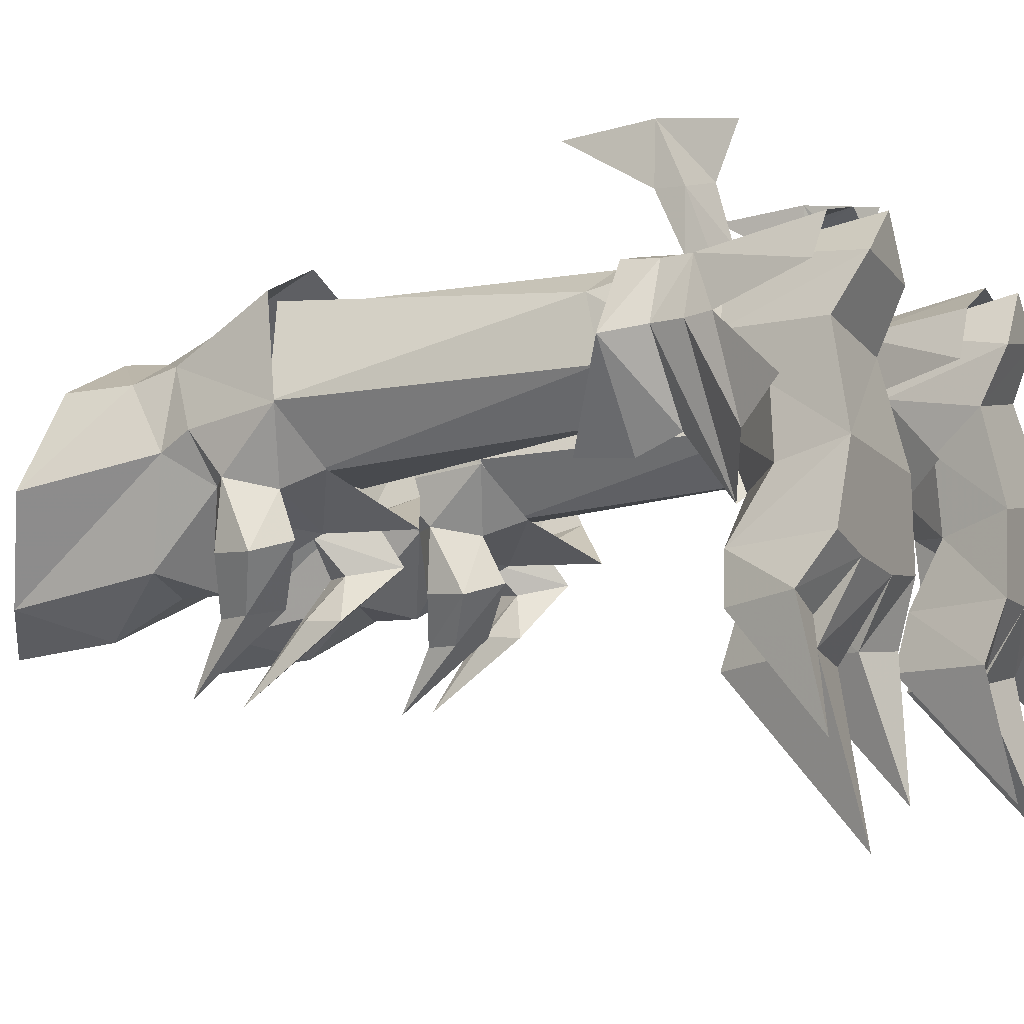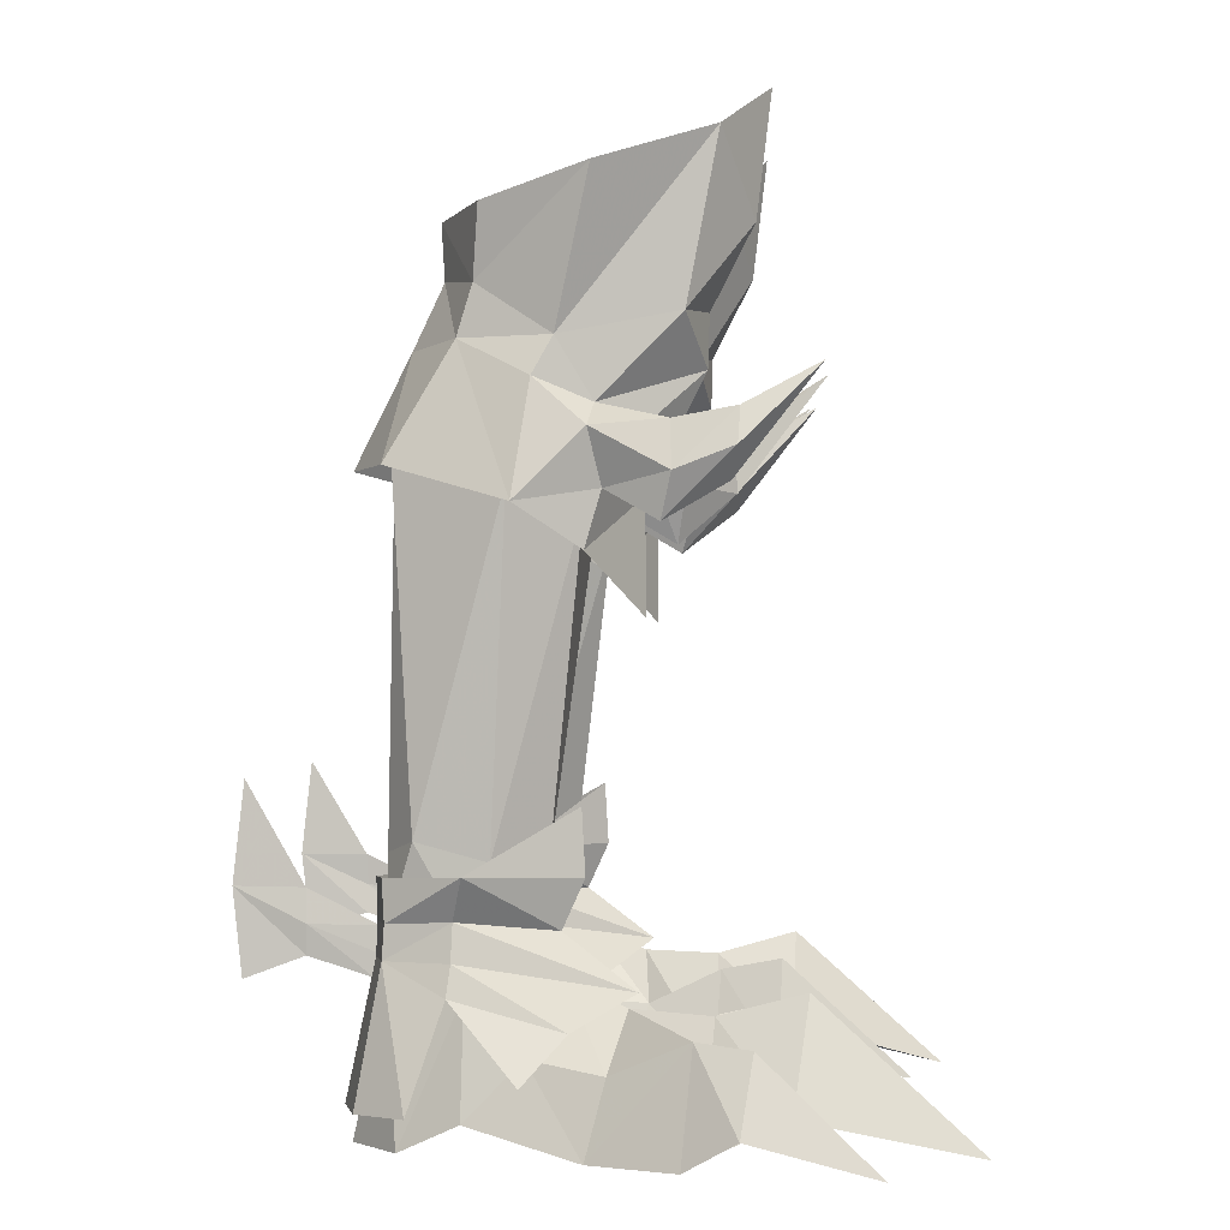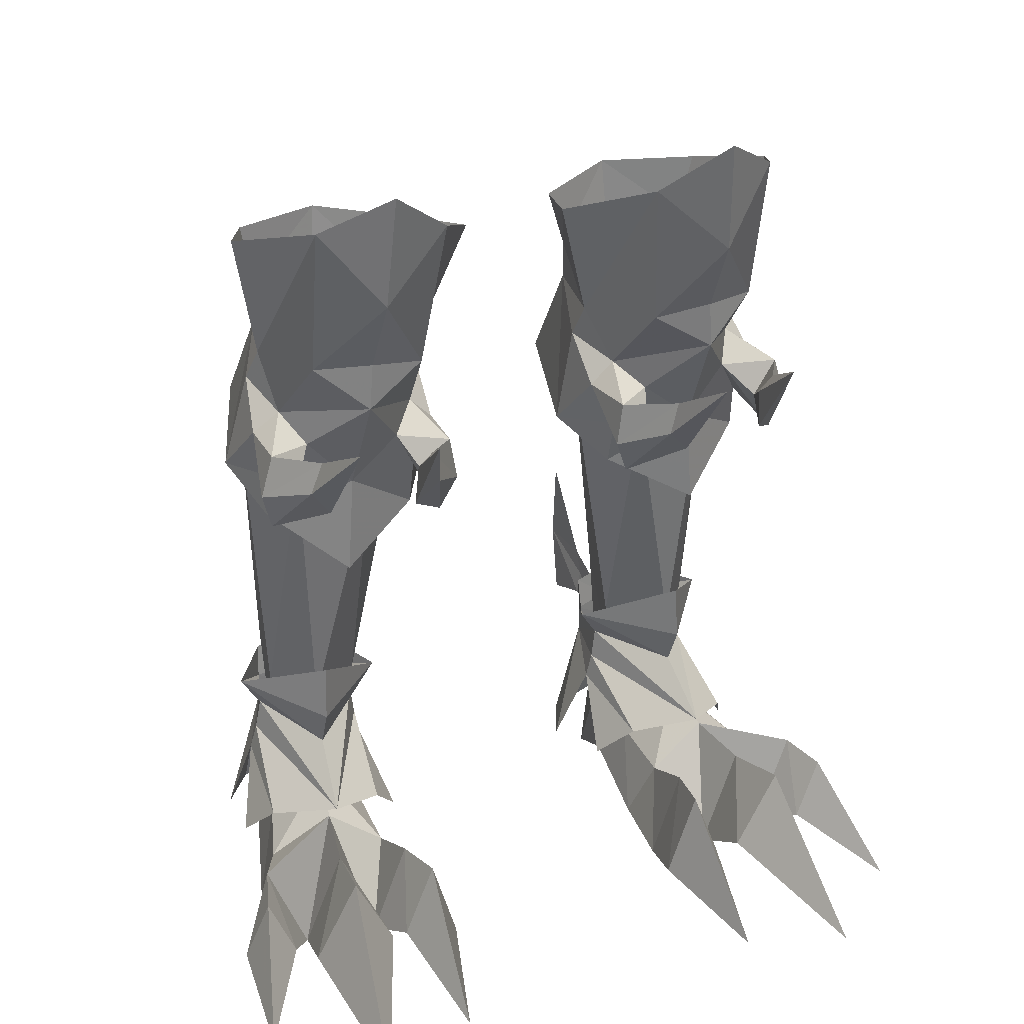
<metadata>
{"format":"obj","ext":"obj","renderer":"f3d","projection":"perspective","resolution":1024,"background":"white","views":[{"elev":-6.0,"azim":115.8,"up":"+Y"},{"elev":-0.8,"azim":-87.6,"up":"+Z"},{"elev":29.4,"azim":-23.1,"up":"+Z"}]}
</metadata>
<code>
g soulhunter_shoe_male_26630
v 8.951 -0.4353 5.077
v 10.73 5.662 6.191
v 10.48 5.62 7.531
v 8.656 2.153 7.085
v 9.723 8.051 8.931
v 9.817 7.952 7.401
v 8.102 8.377 7.368
v 8.046 8.435 8.857
v 11.43 5.253 9.074
v 9.846 8.03 6.188
v 8.139 8.428 6.157
v 7.95 9.491 1.185
v 8.139 8.428 6.157
v 9.846 8.03 6.188
v 10.5 8.889 1.245
v 11.27 1.773 4.003
v 12.2 3.342 2.334
v 11.01 5.795 5.077
v 10.73 5.662 6.191
v 8.665 1.353 8.85
v 6.883 7.364 26.62
v 9.682 5.61 26.78
v 10.24 8.025 22.56
v 7.042 9.359 22.52
v 11.88 3.648 21.26
v 10.93 3.041 25.42
v 6.787 6.263 29.01
v 9.766 5.037 28.63
v 7.696 -0.6148 21.64
v 7.977 -0.6491 17.53
v 10.86 1.299 19.71
v 10.63 0.7219 21.74
v 9.995 -3.81 24.52
v 10.47 -3.725 23.18
v 11.89 -1.579 22.25
v 11.37 -1.534 23.98
v 9.627 -3.512 22.04
v 11.42 -1.216 20.62
v 9.627 -3.512 22.04
v 9.6 -3.418 23.66
v 10.37 -1.653 22.54
v 11.42 -1.216 20.62
v 11.29 1.189 23.76
v 10.23 0.9792 24.6
v 10.63 0.7219 21.74
v 9.469 -0.2541 23.54
v 10.63 0.7219 21.74
v 9.646 -3.169 33.89
v 9.63 -1.998 27.7
v 10.59 2.301 26.8
v 11.76 1.045 32.35
v 10.3 4.827 31.25
v 6.639 6.399 31.06
v 6.228 5.251 7.387
v 6.066 5.257 6.032
v 6.459 7.768 8.821
v 6.488 7.663 7.288
v 5.261 4.718 8.865
v 6.529 7.742 6.075
v 5.602 8.331 1.245
v 6.529 7.742 6.075
v 6.456 1.225 4.003
v 6.066 5.257 6.032
v 5.85 5.347 4.902
v 5.196 2.545 2.334
v 4.053 7.656 22.14
v 4.315 5.29 26.41
v 3.124 3.126 20.67
v 3.574 2.602 24.92
v 4.051 4.696 28.25
v 4.637 0.3645 21.34
v 4.616 0.9267 19.28
v 5.425 -4.082 24.21
v 3.879 -1.98 23.47
v 3.604 -2.072 21.69
v 5.124 -4.044 22.82
v 4.241 -1.644 20.13
v 6.085 -3.723 21.8
v 6.085 -3.723 21.8
v 4.241 -1.644 20.13
v 5.072 -1.968 22.18
v 5.883 -3.64 23.41
v 3.66 0.7344 23.25
v 4.616 0.6444 24.22
v 4.637 0.3645 21.34
v 5.654 -0.4815 23.29
v 4.637 0.3645 21.34
v 4.432 -3.479 33.54
v 2.065 0.4676 31.69
v 3.814 1.898 26.34
v 5.142 -2.266 27.4
v 3.202 4.404 30.77
v -9.079 -0.4354 5.078
v -8.784 2.153 7.085
v -10.61 5.62 7.531
v -10.86 5.662 6.191
v -9.852 8.051 8.931
v -8.175 8.435 8.857
v -8.231 8.377 7.368
v -9.946 7.952 7.401
v -11.55 5.253 9.074
v -8.268 8.428 6.157
v -9.975 8.03 6.188
v -8.079 9.491 1.185
v -10.63 8.889 1.245
v -9.975 8.03 6.188
v -8.268 8.428 6.157
v -11.39 1.773 4.003
v -10.86 5.662 6.191
v -11.14 5.795 5.077
v -12.32 3.342 2.334
v -8.793 1.353 8.85
v -7.012 7.364 26.62
v -7.17 9.359 22.52
v -10.36 8.025 22.56
v -9.811 5.61 26.78
v -12.01 3.648 21.26
v -11.06 3.041 25.42
v -6.915 6.263 29.01
v -9.895 5.037 28.63
v -7.825 -0.6148 21.64
v -10.76 0.7219 21.74
v -10.99 1.299 19.71
v -8.105 -0.6491 17.53
v -10.12 -3.81 24.52
v -11.5 -1.534 23.98
v -12.02 -1.579 22.25
v -10.6 -3.725 23.18
v -11.55 -1.216 20.62
v -9.756 -3.512 22.04
v -9.756 -3.512 22.04
v -11.55 -1.216 20.62
v -10.49 -1.653 22.54
v -9.728 -3.418 23.66
v -11.42 1.189 23.76
v -10.36 0.9792 24.6
v -10.76 0.7219 21.74
v -9.597 -0.2541 23.54
v -10.76 0.7219 21.74
v -9.774 -3.169 33.89
v -11.89 1.046 32.35
v -10.71 2.301 26.8
v -9.758 -1.998 27.7
v -10.42 4.827 31.25
v -6.768 6.399 31.06
v -6.195 5.257 6.032
v -6.356 5.251 7.387
v -6.588 7.768 8.821
v -6.617 7.663 7.288
v -5.39 4.718 8.865
v -6.658 7.742 6.075
v -6.658 7.742 6.075
v -5.731 8.331 1.245
v -6.584 1.225 4.003
v -5.325 2.545 2.334
v -5.979 5.347 4.902
v -6.195 5.257 6.032
v -4.444 5.29 26.41
v -4.181 7.656 22.14
v -3.252 3.126 20.67
v -3.703 2.602 24.92
v -4.179 4.696 28.25
v -4.744 0.9267 19.28
v -4.766 0.3645 21.34
v -5.554 -4.082 24.21
v -5.253 -4.044 22.82
v -3.733 -2.072 21.69
v -4.007 -1.98 23.47
v -6.214 -3.724 21.8
v -4.37 -1.644 20.13
v -6.214 -3.724 21.8
v -6.012 -3.64 23.41
v -5.201 -1.968 22.18
v -4.37 -1.644 20.13
v -3.788 0.7343 23.25
v -4.745 0.6444 24.22
v -4.766 0.3645 21.34
v -5.782 -0.4815 23.29
v -4.766 0.3645 21.34
v -4.561 -3.479 33.54
v -5.271 -2.266 27.4
v -3.942 1.898 26.34
v -2.194 0.4676 31.69
v -3.33 4.404 30.77
v 8.571 1.488 11.23
v 8.951 -0.4353 5.077
v 11.86 7.055 1.293
v 7.533 -2.728 25.91
v 9.469 -0.2541 23.54
v 11.29 1.189 23.76
v 10.23 0.9792 24.6
v 9.342 -6.637 26.07
v 7.288 -4.358 30.95
v 7.008 -4.91 35.57
v 7.405 -2.782 27.85
v 4.693 6.239 1.293
v 5.654 -0.4815 23.29
v 3.66 0.7344 23.25
v 4.616 0.6444 24.22
v 6.194 -6.824 25.86
v -8.7 1.488 11.23
v -9.079 -0.4354 5.078
v -11.98 7.055 1.293
v -7.662 -2.728 25.91
v -9.597 -0.2541 23.54
v -11.42 1.189 23.76
v -10.36 0.9792 24.6
v -9.471 -6.637 26.07
v -7.417 -4.358 30.95
v -7.137 -4.91 35.57
v -7.533 -2.782 27.85
v -4.821 6.239 1.293
v -5.782 -0.4815 23.29
v -3.788 0.7343 23.25
v -4.745 0.6444 24.22
v -6.322 -6.824 25.86
v 7.967 10.8 7.223
v 8.083 8.314 7.2
v 8.106 8.245 6.225
v 7.825 10.85 8.444
v 8.06 8.548 5.437
v 7.843 10.83 6.144
v 7.604 13.39 8.469
v 7.564 12.99 12.11
v 7.701 13.04 5.324
v -8.087 10.8 7.223
v -8.226 8.244 6.225
v -8.203 8.313 7.2
v -7.946 10.85 8.444
v -7.963 10.83 6.143
v -8.183 8.499 5.436
v -7.725 13.39 8.469
v -7.684 12.99 12.11
v -7.822 13.04 5.324
f 1 2 3
f 1 3 4
f 5 6 7
f 5 7 8
f 9 3 6
f 9 6 5
f 6 10 11
f 6 11 7
f 3 2 10
f 3 10 6
f 12 13 14
f 12 14 15
f 16 17 18
f 16 18 19
f 9 20 4
f 9 4 3
f 21 22 23
f 21 23 24
f 25 23 22
f 25 22 26
f 27 28 22
f 27 22 21
f 29 30 31
f 29 31 32
f 33 34 35
f 33 35 36
f 34 37 38
f 34 38 35
f 39 40 41
f 39 41 42
f 41 40 33
f 41 33 36
f 43 44 36
f 43 36 35
f 45 43 35
f 45 35 38
f 46 47 42
f 46 42 41
f 36 44 46
f 36 46 41
f 48 49 50
f 48 50 51
f 51 50 28
f 51 28 52
f 28 27 53
f 28 53 52
f 1 4 54
f 1 54 55
f 56 8 7
f 56 7 57
f 58 56 57
f 58 57 54
f 57 7 11
f 57 11 59
f 54 57 59
f 54 59 55
f 12 60 61
f 12 61 13
f 62 63 64
f 62 64 65
f 58 54 4
f 58 4 20
f 21 24 66
f 21 66 67
f 68 69 67
f 68 67 66
f 27 21 67
f 27 67 70
f 29 71 72
f 29 72 30
f 73 74 75
f 73 75 76
f 76 75 77
f 76 77 78
f 79 80 81
f 79 81 82
f 81 74 73
f 81 73 82
f 83 75 74
f 83 74 84
f 85 77 75
f 85 75 83
f 86 81 80
f 86 80 87
f 74 81 86
f 74 86 84
f 88 89 90
f 88 90 91
f 89 92 70
f 89 70 90
f 70 92 53
f 70 53 27
f 93 94 95
f 93 95 96
f 97 98 99
f 97 99 100
f 101 97 100
f 101 100 95
f 100 99 102
f 100 102 103
f 95 100 103
f 95 103 96
f 104 105 106
f 104 106 107
f 108 109 110
f 108 110 111
f 101 95 94
f 101 94 112
f 113 114 115
f 113 115 116
f 117 118 116
f 117 116 115
f 119 113 116
f 119 116 120
f 121 122 123
f 121 123 124
f 125 126 127
f 125 127 128
f 128 127 129
f 128 129 130
f 131 132 133
f 131 133 134
f 133 126 125
f 133 125 134
f 135 127 126
f 135 126 136
f 137 129 127
f 137 127 135
f 138 133 132
f 138 132 139
f 126 133 138
f 126 138 136
f 140 141 142
f 140 142 143
f 141 144 120
f 141 120 142
f 120 144 145
f 120 145 119
f 93 146 147
f 93 147 94
f 148 149 99
f 148 99 98
f 150 147 149
f 150 149 148
f 149 151 102
f 149 102 99
f 147 146 151
f 147 151 149
f 104 107 152
f 104 152 153
f 154 155 156
f 154 156 157
f 150 112 94
f 150 94 147
f 113 158 159
f 113 159 114
f 160 159 158
f 160 158 161
f 119 162 158
f 119 158 113
f 121 124 163
f 121 163 164
f 165 166 167
f 165 167 168
f 166 169 170
f 166 170 167
f 171 172 173
f 171 173 174
f 173 172 165
f 173 165 168
f 175 176 168
f 175 168 167
f 177 175 167
f 177 167 170
f 178 179 174
f 178 174 173
f 168 176 178
f 168 178 173
f 180 181 182
f 180 182 183
f 183 182 162
f 183 162 184
f 162 119 145
f 162 145 184
f 20 9 185
f 19 186 16
f 18 187 14
f 18 14 19
f 14 187 15
f 28 50 22
f 188 29 189
f 25 26 190
f 188 191 49
f 191 50 49
f 190 32 25
f 190 26 191
f 26 22 50
f 189 29 32
f 189 191 188
f 34 33 192
f 37 34 192
f 40 39 192
f 33 40 192
f 193 48 194
f 48 193 49
f 49 193 195
f 25 32 31
f 191 26 50
f 20 185 58
f 63 62 186
f 64 61 196
f 64 63 61
f 61 60 196
f 70 67 90
f 188 197 29
f 68 198 69
f 188 195 91
f 199 91 90
f 198 68 71
f 198 199 69
f 69 90 67
f 197 71 29
f 197 188 199
f 76 200 73
f 78 200 76
f 82 200 79
f 73 200 82
f 193 194 88
f 88 91 193
f 91 195 193
f 68 72 71
f 199 90 69
f 188 91 199
f 188 49 195
f 112 201 101
f 109 108 202
f 110 106 203
f 110 109 106
f 106 105 203
f 120 116 142
f 204 205 121
f 117 206 118
f 204 143 207
f 207 143 142
f 206 117 122
f 206 207 118
f 118 142 116
f 205 122 121
f 205 204 207
f 128 208 125
f 130 208 128
f 134 208 131
f 125 208 134
f 209 210 140
f 140 143 209
f 143 211 209
f 117 123 122
f 207 142 118
f 112 150 201
f 157 202 154
f 156 212 152
f 156 152 157
f 152 212 153
f 162 182 158
f 204 121 213
f 160 161 214
f 204 181 211
f 215 182 181
f 214 164 160
f 214 161 215
f 161 158 182
f 213 121 164
f 213 215 204
f 166 165 216
f 169 166 216
f 172 171 216
f 165 172 216
f 209 180 210
f 180 209 181
f 181 209 211
f 160 164 163
f 215 161 182
f 204 215 181
f 204 211 143
f 217 218 219
f 217 220 218
f 217 221 222
f 217 219 221
f 223 220 217
f 223 224 220
f 222 223 217
f 222 225 223
f 226 227 228
f 226 228 229
f 226 230 231
f 226 231 227
f 232 226 229
f 232 229 233
f 230 226 232
f 230 232 234
g soulhunter_shoe_male_26630
v 7.769 7.868 22.6
v 8.288 8.005 9.666
v 7.174 7.969 9.764
v 5.968 7.921 22.47
v 9.287 7.798 22.72
v 9.888 7.014 10.13
v 10.18 5.276 5.128
v 10.14 5.517 6.191
v 8.656 3.516 6.098
v 8.69 3.102 5.042
v 11.11 3.837 21.97
v 9.439 1.364 21.24
v 10.27 4.404 9.46
v 6.696 5.428 6.078
v 6.558 5.169 4.909
v 7.356 7.893 6.939
v 6.74 5.056 6.941
v 6.371 4.393 9.177
v 9.159 7.978 6.999
v 8.271 7.935 6.97
v 9.103 7.963 5.287
v 9.238 7.893 6.159
v 8.275 7.875 6.146
v 7.401 7.798 6.083
v 10.13 5.253 7.064
v 6.696 5.428 6.078
v 8.683 3.065 7.264
v 6.74 5.056 6.941
v 8.28 7.914 5.226
v 7.457 7.865 5.164
v 6.558 5.169 4.909
v 8.69 2.581 9.281
v 6.371 4.393 9.177
v 10.91 3.235 3.135
v 10.18 5.276 5.128
v 8.69 3.102 5.042
v 8.826 2.015 5.535
v 9.238 -0.1223 4.59
v 11.74 0.5285 2.696
v 12.22 1.241 -0.04669
v 11 5.319 0.9976
v 6.251 4.615 0.997
v 11 5.319 0.9976
v 12.22 1.241 -0.04669
v 5.992 0.624 -0.0467
v 6.395 6.964 -0.08369
v 10.16 7.529 -0.08366
v 10.16 7.529 -0.08366
v 9.103 7.963 5.287
v 6.558 5.169 4.909
v 7.457 7.865 5.164
v 6.395 6.964 -0.08369
v 6.251 4.615 0.997
v 6.809 2.896 3.009
v 6.746 -3.106 4.103
v 5.65 -2.769 -0.05138
v 5.208 -5.268 0.7286
v 6.341 -5.475 4.573
v 12.88 -2.287 3.999
v 13.67 -1.89 -0.05137
v 8.228 -2.941 -0.05137
v 5.992 0.624 -0.0467
v 12.22 1.241 -0.04669
v 11.29 -2.544 -0.05137
v 6.871 -0.3004 2.747
v -7.898 7.868 22.6
v -6.096 7.921 22.47
v -7.303 7.969 9.764
v -8.416 8.005 9.666
v -10.02 7.014 10.13
v -9.415 7.798 22.72
v -10.31 5.276 5.128
v -8.818 3.102 5.042
v -8.784 3.516 6.098
v -10.27 5.517 6.191
v -11.23 3.837 21.97
v -10.4 4.404 9.46
v -9.567 1.364 21.24
v -6.686 5.169 4.909
v -6.824 5.428 6.078
v -6.5 4.393 9.177
v -6.869 5.056 6.941
v -7.485 7.893 6.939
v -8.4 7.935 6.97
v -9.287 7.978 6.999
v -9.367 7.893 6.159
v -9.231 7.963 5.287
v -7.53 7.798 6.083
v -8.403 7.875 6.146
v -10.26 5.253 7.064
v -6.824 5.428 6.078
v -8.812 3.065 7.264
v -6.869 5.056 6.941
v -7.586 7.865 5.164
v -8.409 7.914 5.226
v -6.686 5.169 4.909
v -8.819 2.581 9.281
v -6.5 4.393 9.177
v -11.03 3.235 3.135
v -8.955 2.015 5.535
v -8.818 3.102 5.042
v -10.31 5.276 5.128
v -11.87 0.5284 2.696
v -9.366 -0.1223 4.59
v -11.13 5.319 0.9976
v -12.35 1.241 -0.04669
v -6.38 4.615 0.997
v -6.121 0.624 -0.04669
v -12.35 1.241 -0.04669
v -11.13 5.319 0.9976
v -10.29 7.529 -0.08366
v -6.524 6.964 -0.08368
v -9.231 7.963 5.287
v -10.29 7.529 -0.08366
v -6.686 5.169 4.909
v -6.38 4.615 0.997
v -6.524 6.964 -0.08368
v -7.586 7.865 5.164
v -6.938 2.896 3.009
v -6.875 -3.106 4.103
v -6.469 -5.475 4.573
v -5.336 -5.268 0.7286
v -5.779 -2.769 -0.05137
v -13 -2.287 3.999
v -13.8 -1.89 -0.05137
v -8.357 -2.941 -0.05137
v -11.42 -2.544 -0.05137
v -12.35 1.241 -0.04669
v -6.121 0.624 -0.04669
v -6.999 -0.3004 2.747
v 6.285 1.126 20.81
v 4.177 3.435 21.22
v 4.177 3.435 21.22
v 5.992 0.624 -0.0467
v 8.058 9.216 -0.078
v 8.058 9.216 -0.078
v 8.28 7.914 5.226
v 11.29 -2.544 -0.05137
v 9.724 -2.974 4.411
v 8.228 -2.941 -0.05137
v 8.406 -5.922 1.792
v 10.08 -6.08 5.252
v 14.44 -3.762 1.087
v 13.46 -4.221 3.807
v 7.592 -5.393 1.343
v 11.73 -5.474 1.345
v 12.38 -4.442 1.225
v 10.83 -11.92 -0.05496
v 14.74 -8.337 -0.05605
v 6.653 -10.46 -0.05523
v 10.83 -11.92 -0.05496
v 8.406 -5.922 1.792
v 11.73 -5.474 1.345
v 5.65 -2.769 -0.05138
v 7.592 -5.393 1.343
v 5.208 -5.268 0.7286
v 6.653 -10.46 -0.05523
v 14.44 -3.762 1.087
v 13.67 -1.89 -0.05137
v 12.38 -4.442 1.225
v 14.74 -8.337 -0.05605
v 6.871 -0.3004 2.747
v 6.746 -3.106 4.103
v 8.228 -2.941 -0.05137
v -4.306 3.435 21.22
v -6.414 1.126 20.81
v -4.306 3.435 21.22
v -6.121 0.624 -0.04669
v -8.186 9.216 -0.07799
v -8.186 9.216 -0.07799
v -8.409 7.914 5.226
v -11.42 -2.544 -0.05137
v -9.852 -2.974 4.411
v -8.357 -2.941 -0.05137
v -8.534 -5.922 1.792
v -10.21 -6.08 5.252
v -14.57 -3.762 1.087
v -13.59 -4.221 3.807
v -7.72 -5.393 1.343
v -11.86 -5.474 1.345
v -12.5 -4.442 1.225
v -10.96 -11.92 -0.05496
v -14.87 -8.337 -0.05605
v -6.781 -10.46 -0.05523
v -10.96 -11.92 -0.05496
v -11.86 -5.474 1.345
v -8.534 -5.922 1.792
v -5.779 -2.769 -0.05137
v -5.336 -5.268 0.7286
v -7.72 -5.393 1.343
v -6.781 -10.46 -0.05523
v -14.57 -3.762 1.087
v -13.8 -1.89 -0.05137
v -12.5 -4.442 1.225
v -14.87 -8.337 -0.05605
v -6.999 -0.3004 2.747
v -8.357 -2.941 -0.05137
v -6.875 -3.106 4.103
f 235 236 237
f 235 237 238
f 235 239 240
f 235 240 236
f 241 242 243
f 241 243 244
f 245 246 247
f 245 247 240
f 244 243 248
f 244 248 249
f 237 250 251
f 237 251 252
f 236 240 253
f 236 253 254
f 241 255 256
f 241 256 242
f 250 254 257
f 250 257 258
f 254 253 256
f 254 256 257
f 259 253 240
f 259 240 247
f 251 250 258
f 251 258 260
f 259 261 243
f 259 243 242
f 262 248 243
f 262 243 261
f 242 256 253
f 242 253 259
f 258 257 263
f 258 263 264
f 257 256 255
f 257 255 263
f 260 258 264
f 260 264 265
f 266 261 259
f 266 259 247
f 262 261 266
f 262 266 267
f 237 236 254
f 237 254 250
f 268 269 270
f 268 270 271
f 271 272 273
f 271 273 268
f 268 273 274
f 268 274 275
f 276 277 278
f 276 278 279
f 276 280 281
f 276 281 277
f 269 275 282
f 269 282 283
f 284 285 286
f 284 286 287
f 288 271 270
f 288 270 284
f 289 290 291
f 289 291 292
f 293 294 274
f 293 274 273
f 295 296 297
f 295 297 298
f 299 272 271
f 299 271 288
f 300 301 302
f 300 302 303
f 300 303 304
f 300 304 305
f 306 307 308
f 306 308 309
f 310 304 311
f 310 311 312
f 307 313 314
f 307 314 308
f 302 315 316
f 302 316 317
f 303 318 319
f 303 319 304
f 306 309 320
f 306 320 321
f 317 322 323
f 317 323 318
f 318 323 320
f 318 320 319
f 324 311 304
f 324 304 319
f 316 325 322
f 316 322 317
f 324 309 308
f 324 308 326
f 327 326 308
f 327 308 314
f 309 324 319
f 309 319 320
f 322 328 329
f 322 329 323
f 323 329 321
f 323 321 320
f 325 330 328
f 325 328 322
f 331 311 324
f 331 324 326
f 327 332 331
f 327 331 326
f 302 317 318
f 302 318 303
f 333 334 335
f 333 335 336
f 334 333 337
f 334 337 338
f 333 339 340
f 333 340 337
f 341 342 343
f 341 343 344
f 341 344 345
f 341 345 346
f 336 347 348
f 336 348 339
f 349 350 351
f 349 351 352
f 353 349 335
f 353 335 334
f 354 355 356
f 354 356 357
f 358 337 340
f 358 340 359
f 360 361 362
f 360 362 363
f 364 353 334
f 364 334 338
f 267 365 366
f 246 365 266
f 239 245 240
f 367 237 252
f 266 247 246
f 267 266 365
f 237 367 238
f 299 288 368
f 288 287 368
f 281 280 369
f 370 285 371
f 288 284 287
f 282 370 283
f 286 285 370
f 269 268 275
f 370 371 283
f 372 272 373
f 373 272 374
f 290 289 299
f 293 272 372
f 272 293 273
f 375 373 374
f 373 375 376
f 377 293 378
f 293 377 294
f 379 289 292
f 374 289 379
f 380 373 376
f 373 380 372
f 381 293 372
f 293 381 378
f 382 376 375
f 383 377 378
f 384 379 292
f 382 380 376
f 383 378 381
f 384 292 291
f 385 386 387
f 387 295 298
f 295 387 386
f 388 389 390
f 389 388 295
f 390 389 391
f 392 298 393
f 298 392 394
f 395 394 392
f 298 297 393
f 374 272 299
f 396 397 398
f 290 299 368
f 296 295 388
f 332 399 400
f 312 331 400
f 305 304 310
f 401 315 302
f 331 312 311
f 332 400 331
f 302 301 401
f 364 402 353
f 353 402 350
f 345 403 346
f 404 405 352
f 353 350 349
f 348 347 404
f 351 404 352
f 336 339 333
f 404 347 405
f 406 407 338
f 407 408 338
f 357 364 354
f 358 406 338
f 338 337 358
f 409 408 407
f 407 410 409
f 411 412 358
f 358 359 411
f 413 355 354
f 408 413 354
f 414 410 407
f 407 406 414
f 415 406 358
f 358 412 415
f 416 409 410
f 417 412 411
f 418 355 413
f 416 410 414
f 417 415 412
f 418 356 355
f 419 420 421
f 420 361 360
f 360 421 420
f 422 423 424
f 424 360 422
f 423 425 424
f 426 427 361
f 361 428 426
f 429 426 428
f 361 427 362
f 408 364 338
f 430 431 432
f 357 402 364
f 363 422 360

</code>
